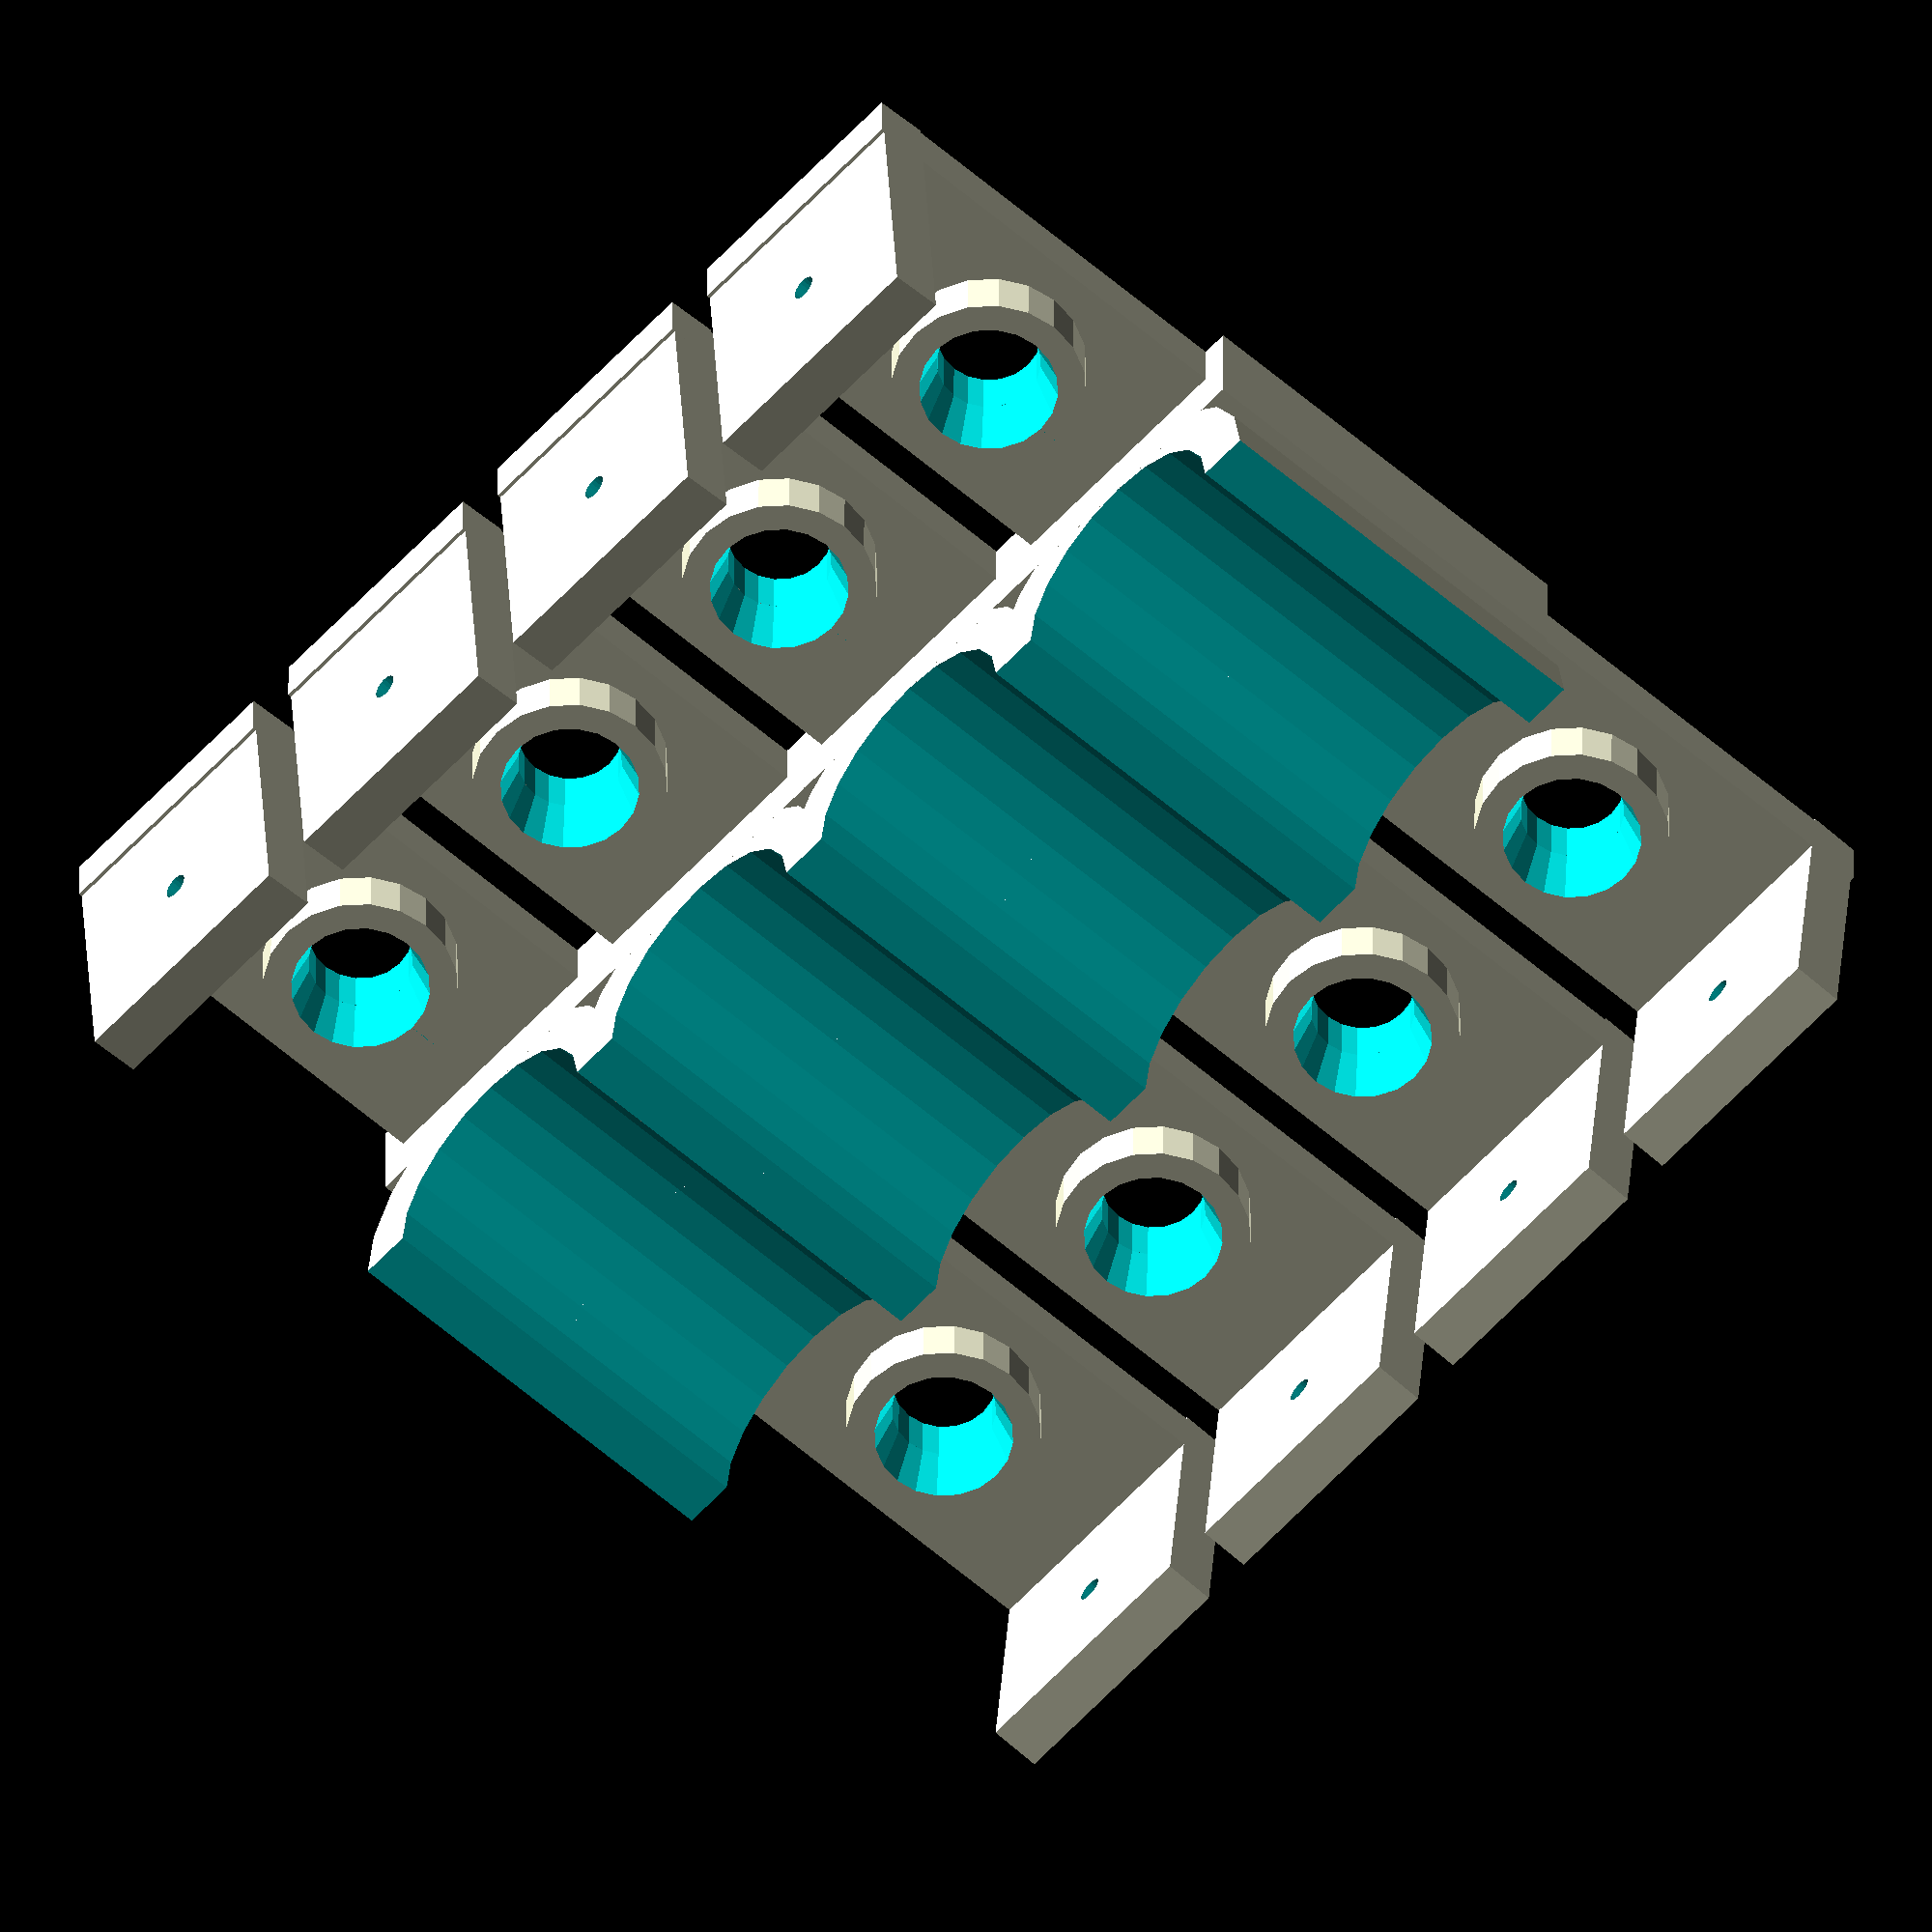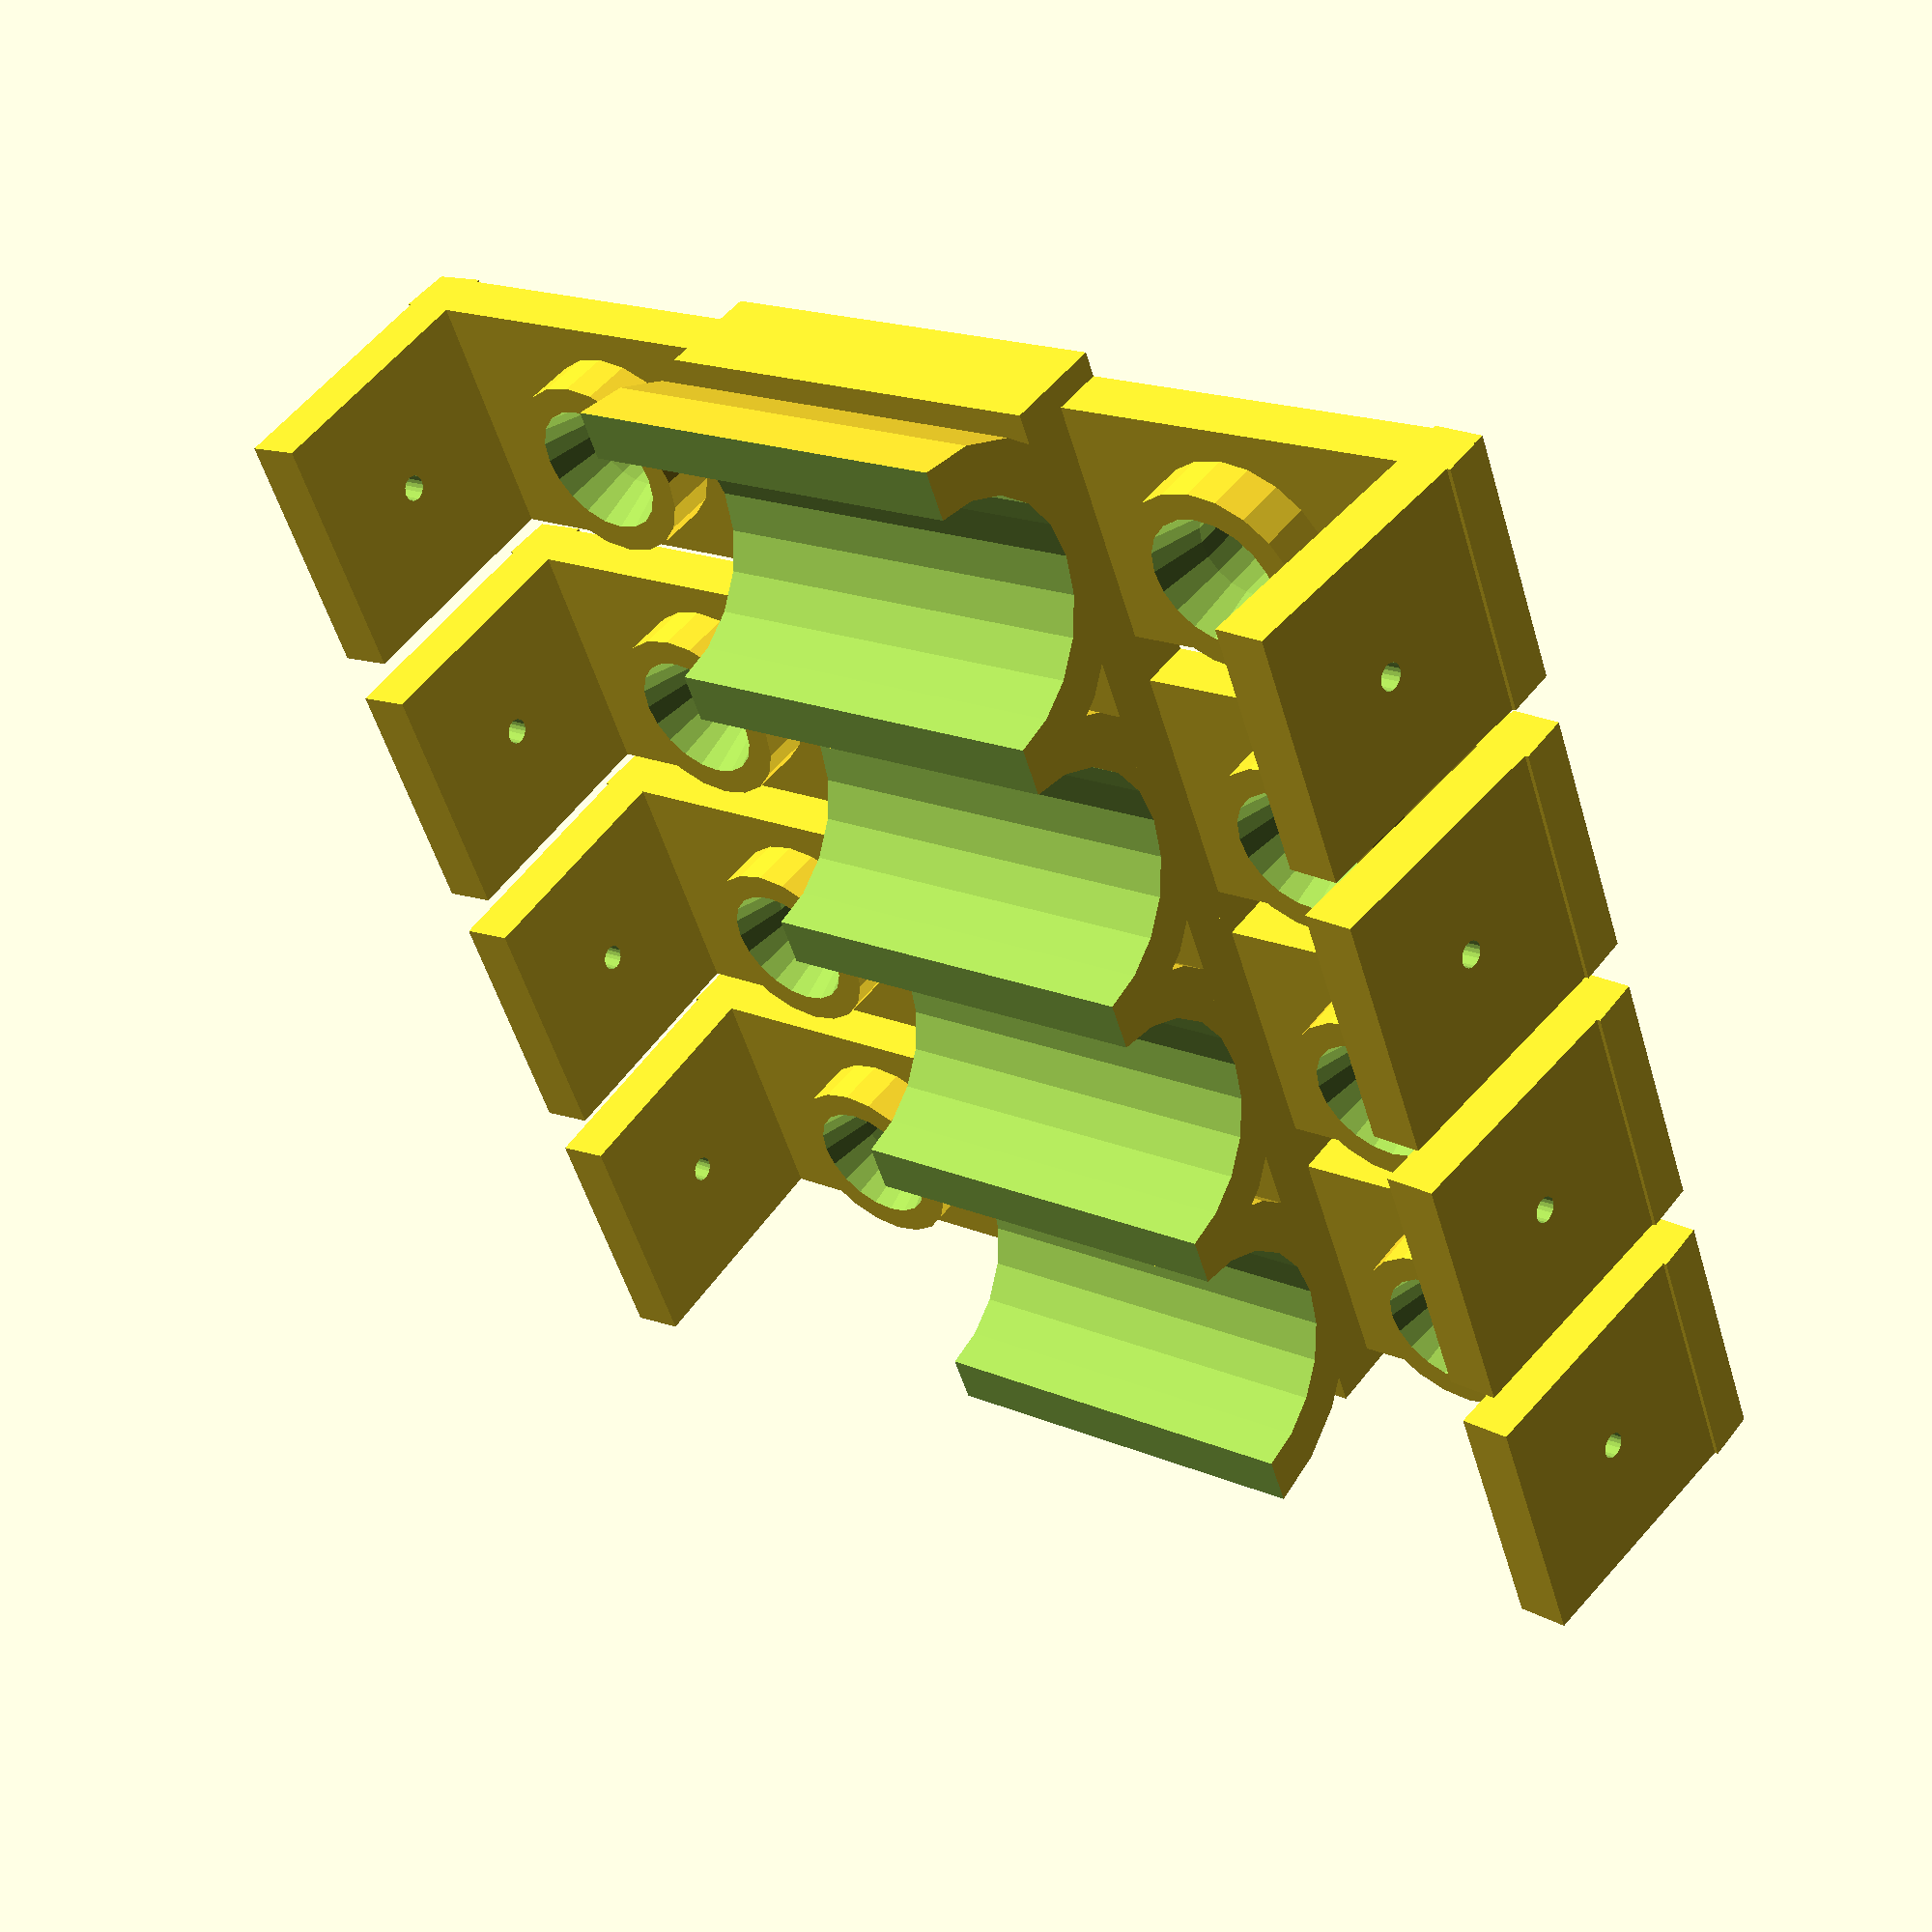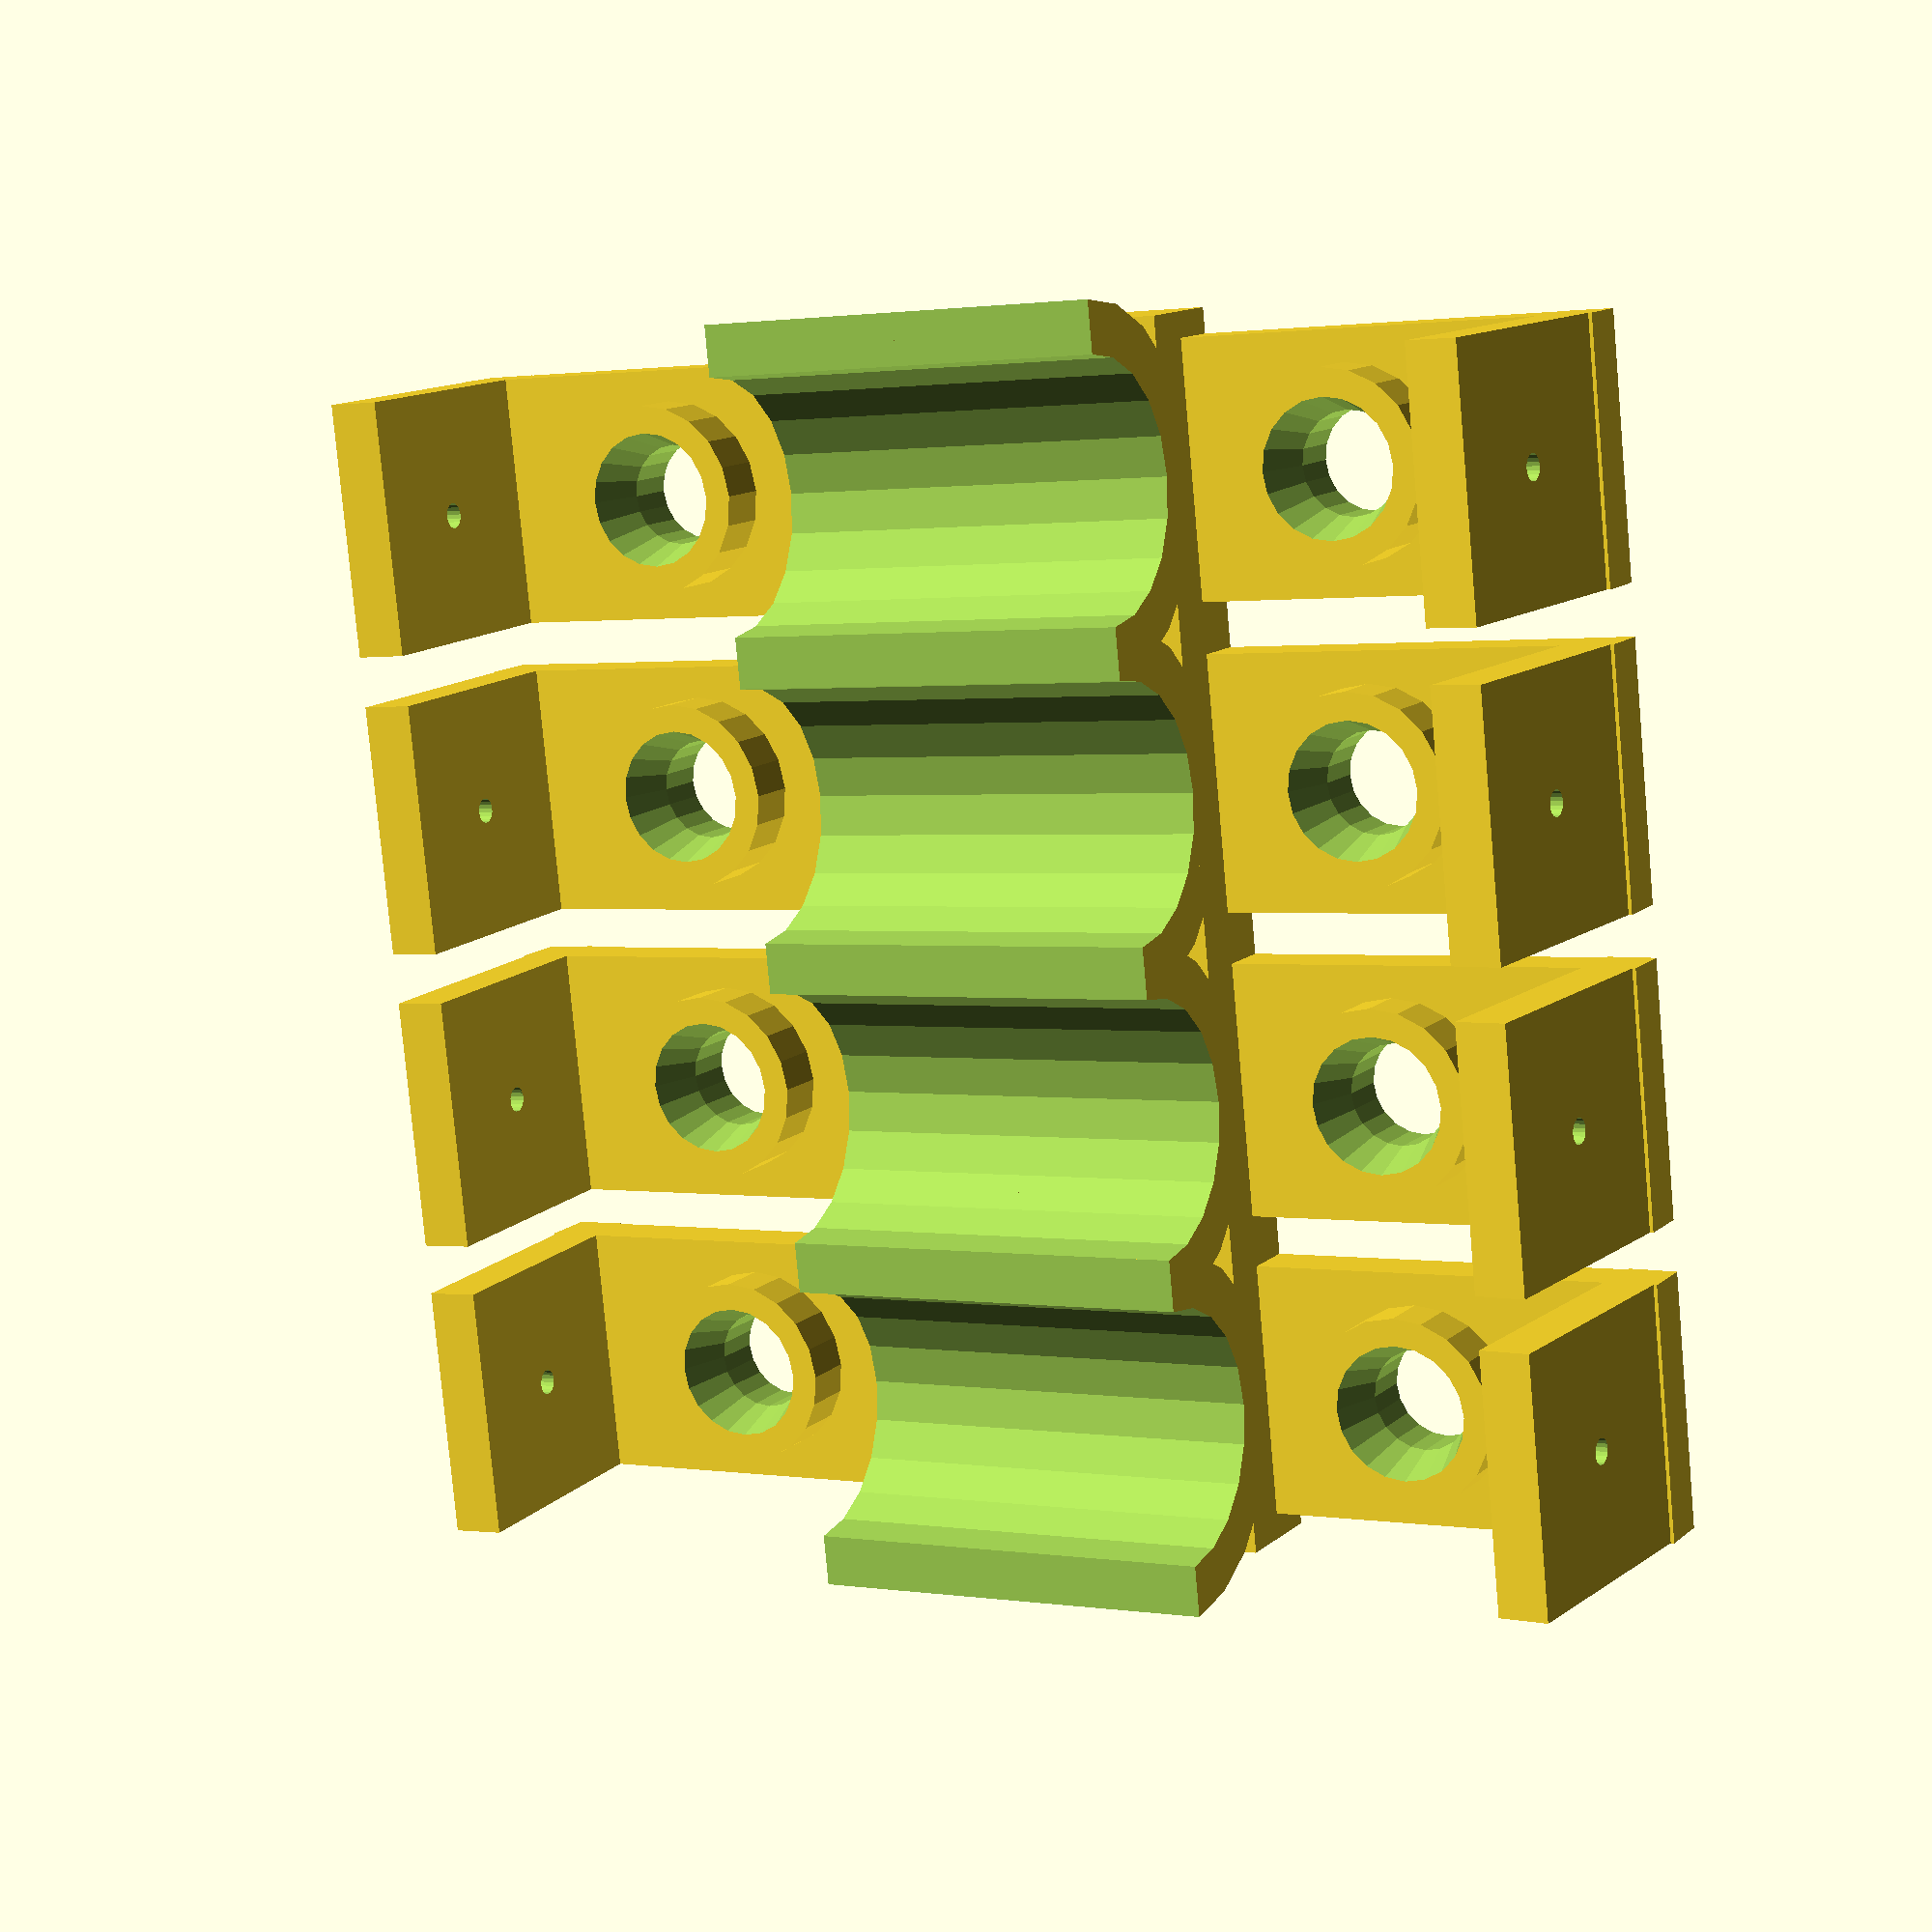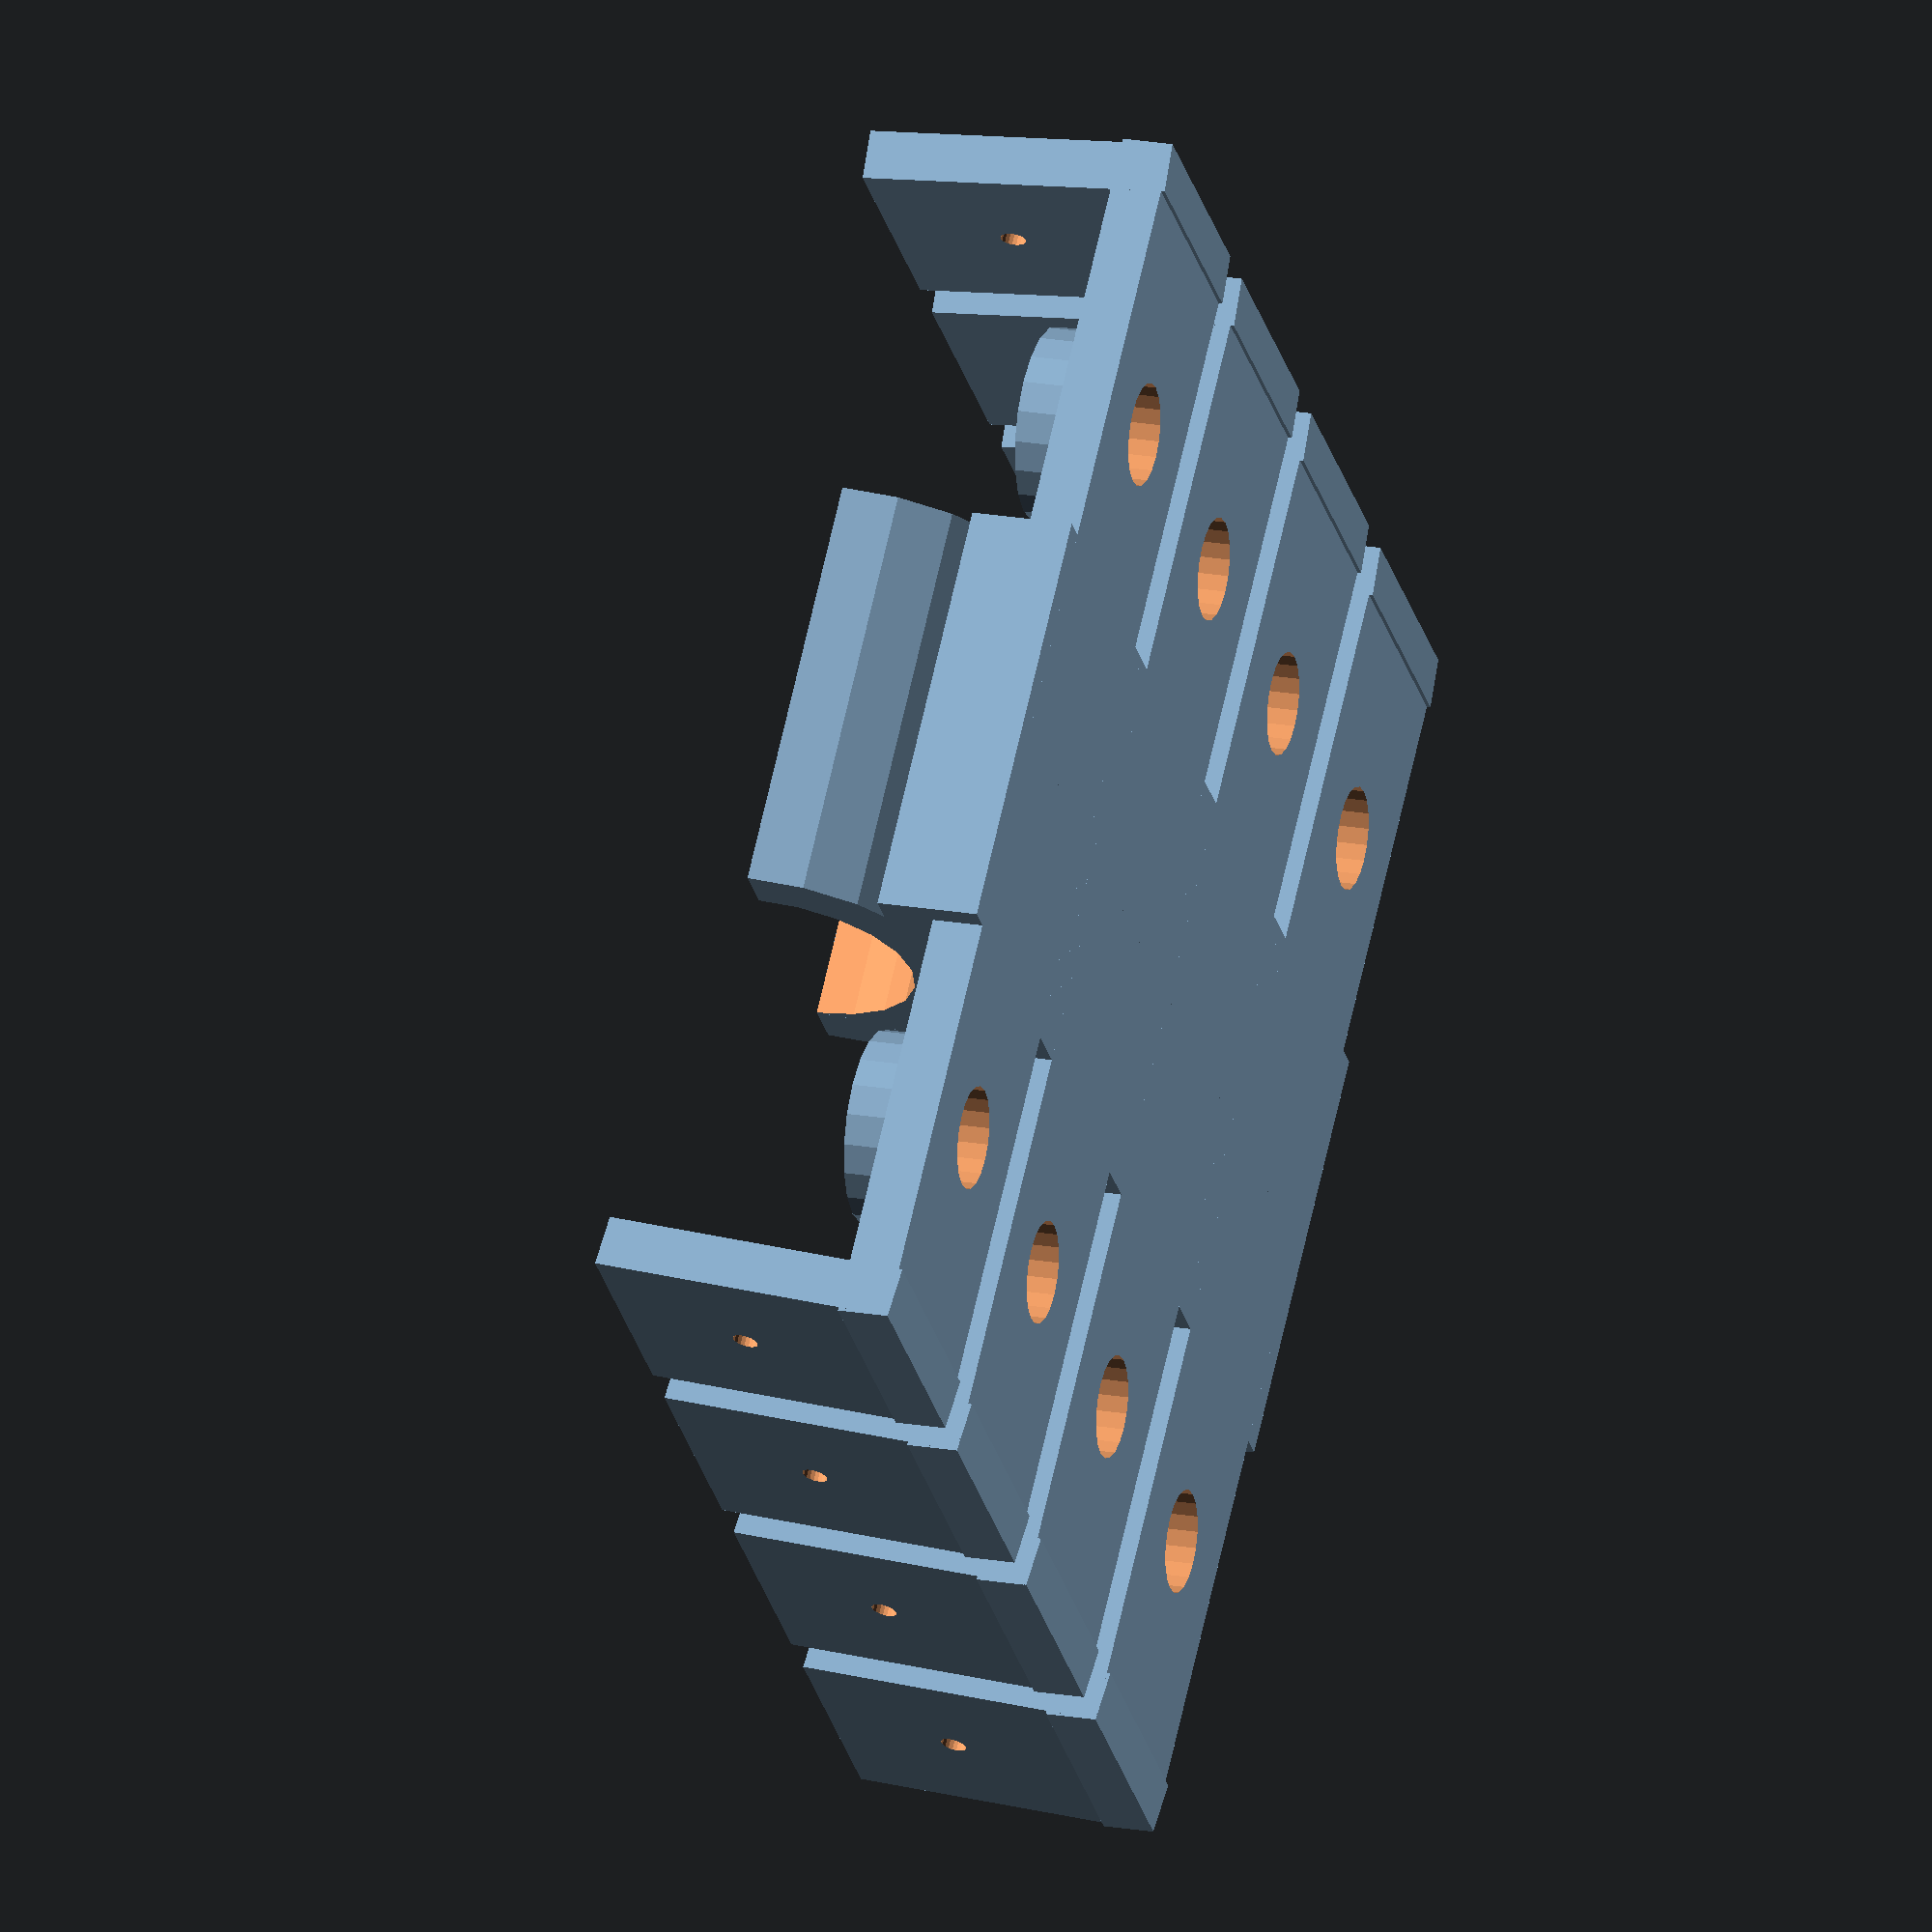
<openscad>
aa = [5,50]; //radius and length of battery
aaa =[3,35];
bat =aa;
g = 2;  // gap
r  =bat[0];
l = bat[1];
bw = r+r+g;

bn=4; //battery number
$fn=20;
//module onebattery(){

module halfBattery(){
    difference(){
        union(){
            translate([0,r+g+g,l/3])cylinder(r=r+g,h=l/6);  //round bit
            translate([-r-g/2,0,l/3])cube([r+r+g,g+g,l/6]);  //glue for round bit
            translate([-r,0,0])cube([r+r,g,l/2]); //long back bit
            rotate([4,0,0])translate([-r,0,0])cube([r+r,r+r+g,g]); //  contact pad
            translate([0,+g+g,l/5])rotate([90,0,0])cylinder(r= 3*r/4,h = g); //screw pad
            }
        translate([-r-r,r+g+g,l/4]) cube([r+r+r+r,r+r+r,l/2]); // open up round part
        translate([0,r+g+g,l/3-g]) cylinder(r=r,h=l/2); // open up actual battery
        translate([0,g*2,l/5])rotate([90,0,0])cylinder(r= 2,h = g*5); // drill screw
        translate([0,g,l/5])rotate([-90,0,0])cylinder(r1= 2, r2= 3,h = g+1); //drill screw countersick
        translate([0,r+ g,0])cylinder(r=0.5,10,center = true);
        }
}


module batteryPack() {
for (i=[0:bn-1])
    translate([bw * i,0,0]) 
        union(){
            halfBattery(); 
            translate([0,0,l])mirror([0,0,1]) halfBattery();
            }
        }

batteryPack();
</openscad>
<views>
elev=59.0 azim=179.8 roll=228.1 proj=o view=solid
elev=162.7 azim=64.4 roll=229.3 proj=p view=wireframe
elev=178.8 azim=280.2 roll=59.6 proj=p view=solid
elev=293.2 azim=103.1 roll=192.6 proj=o view=wireframe
</views>
